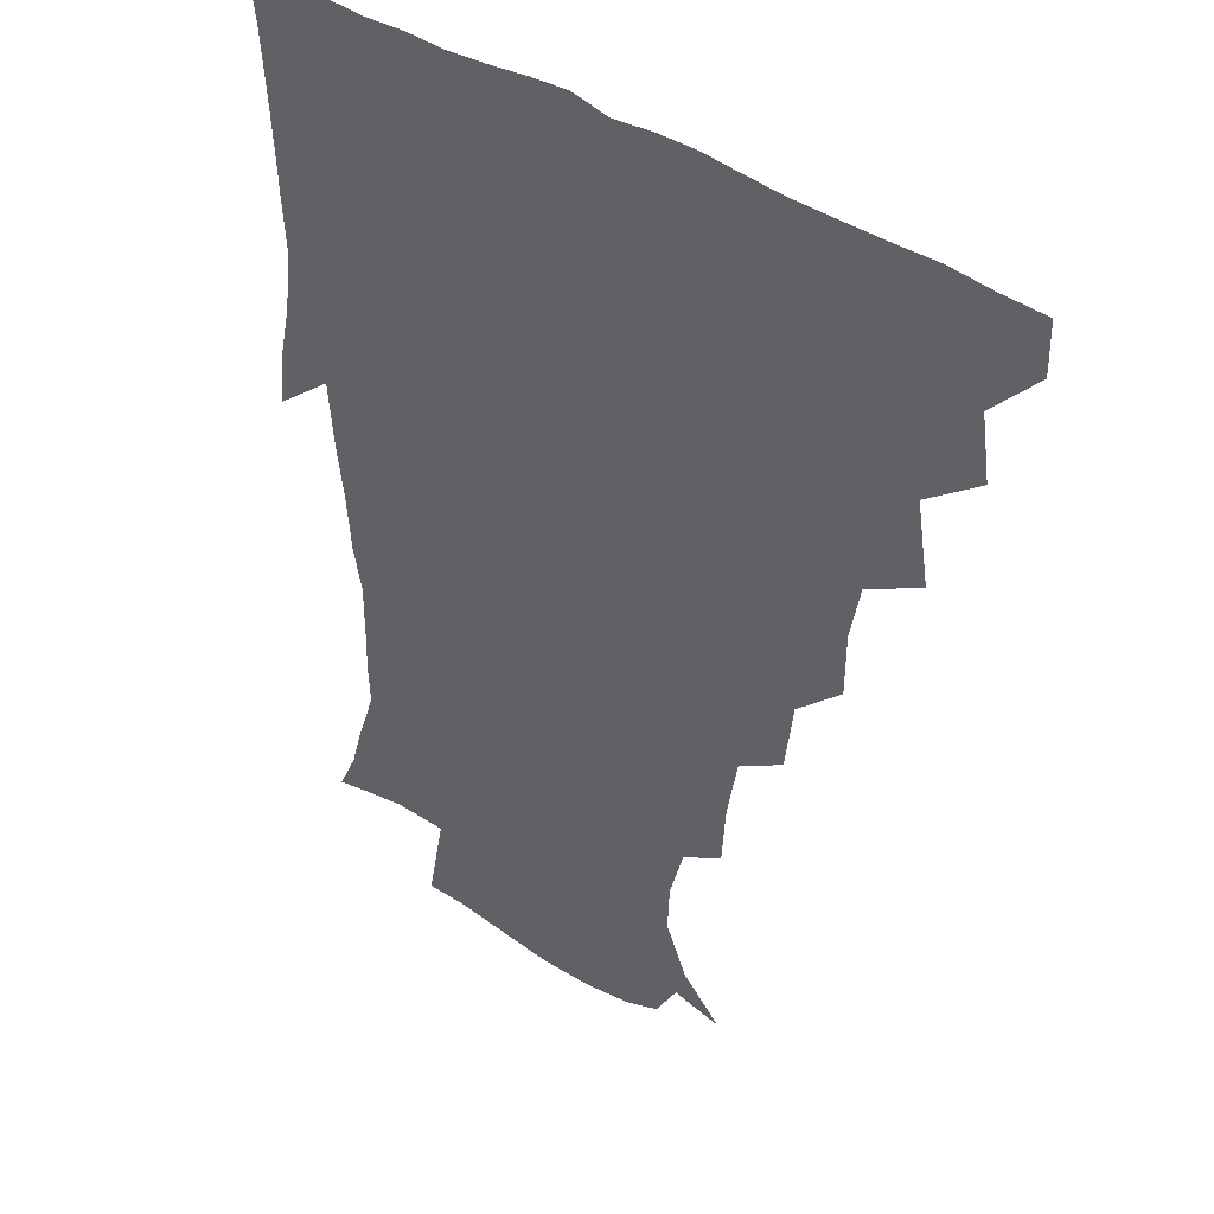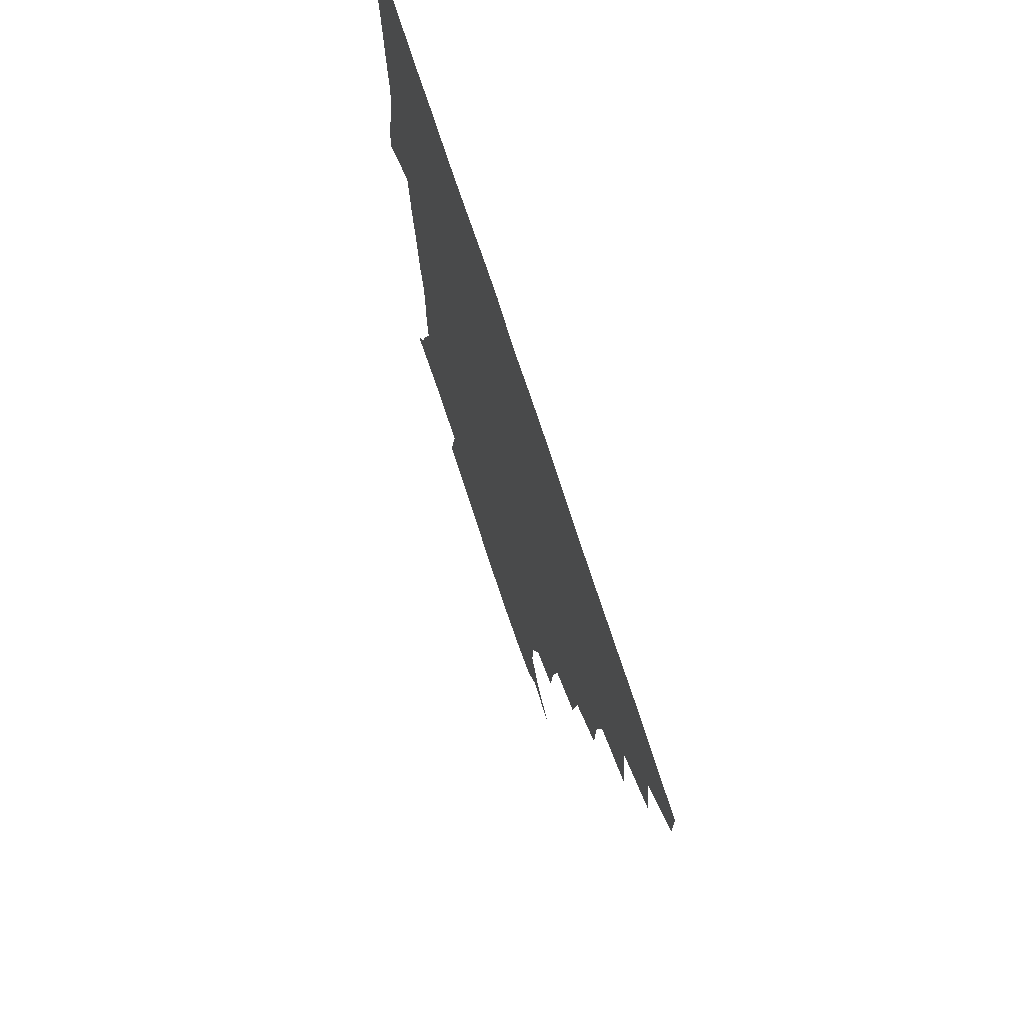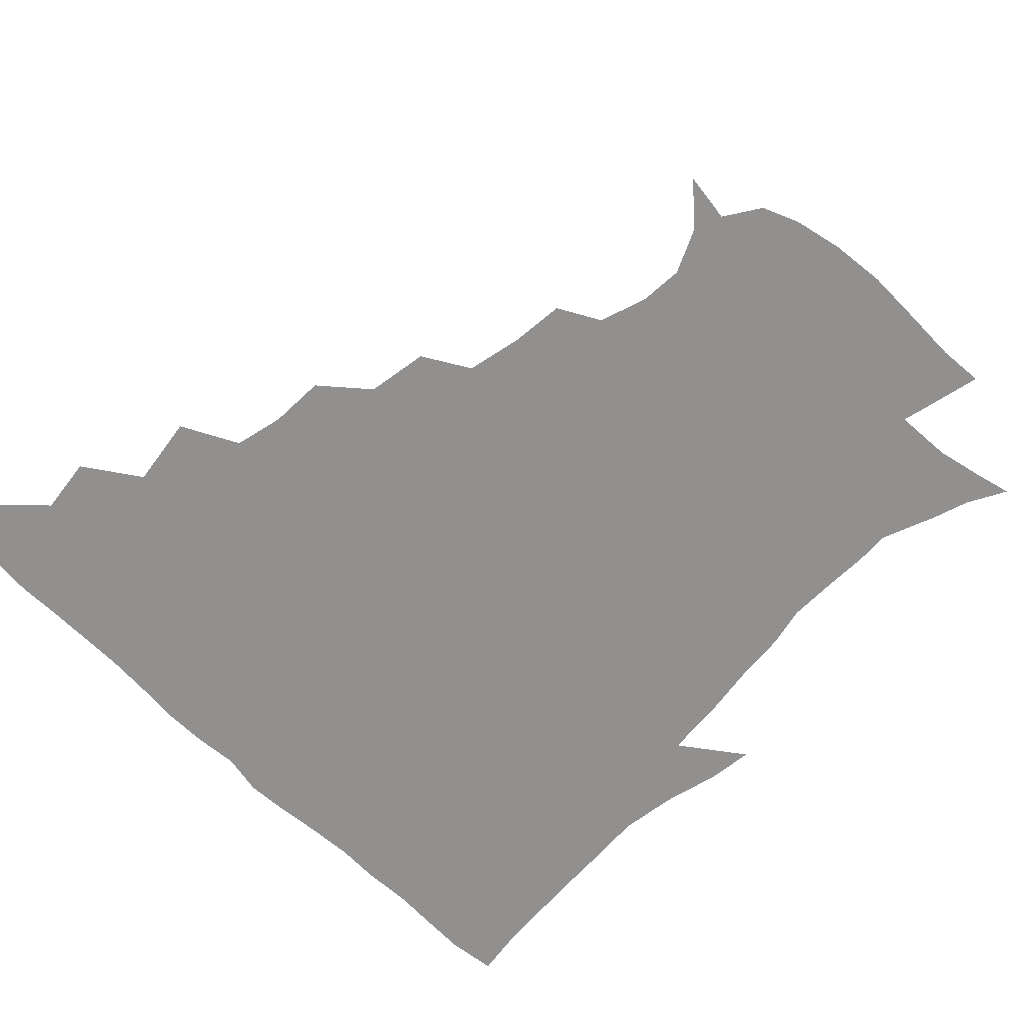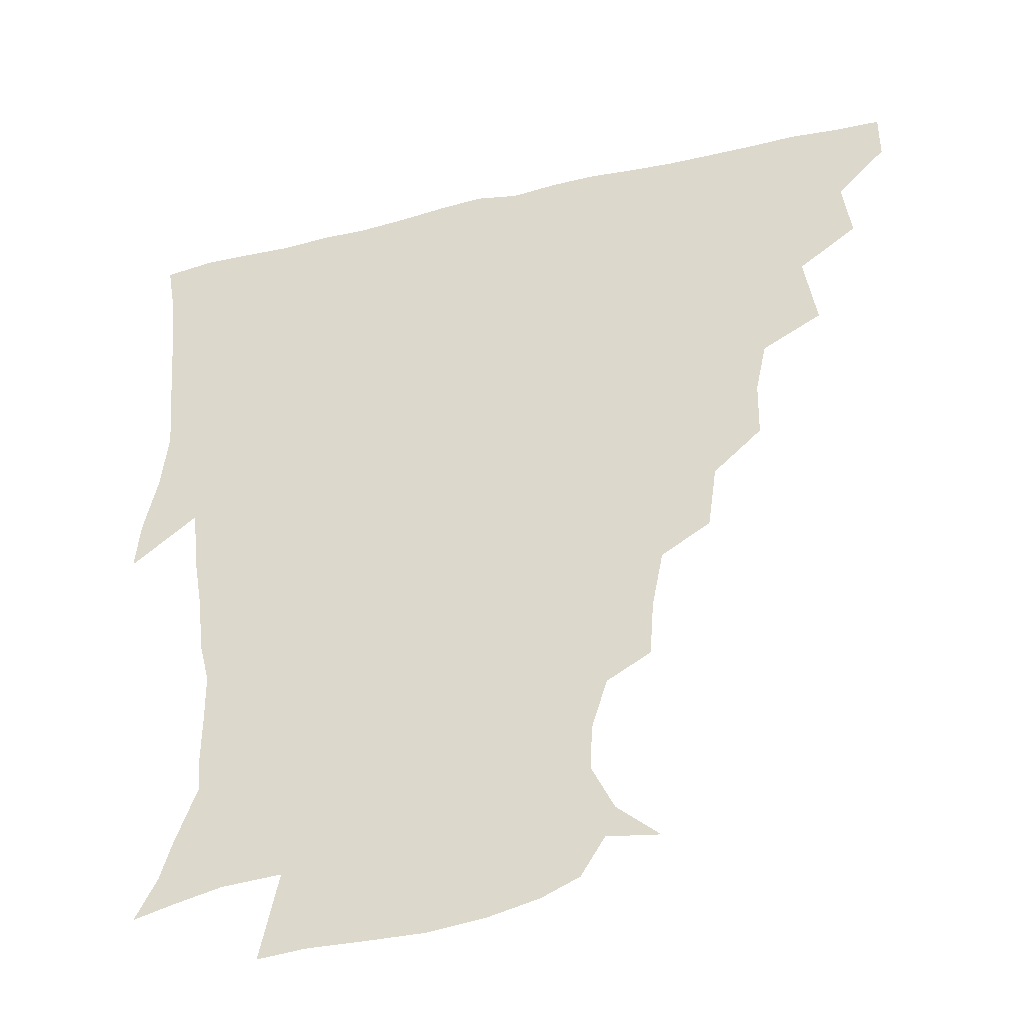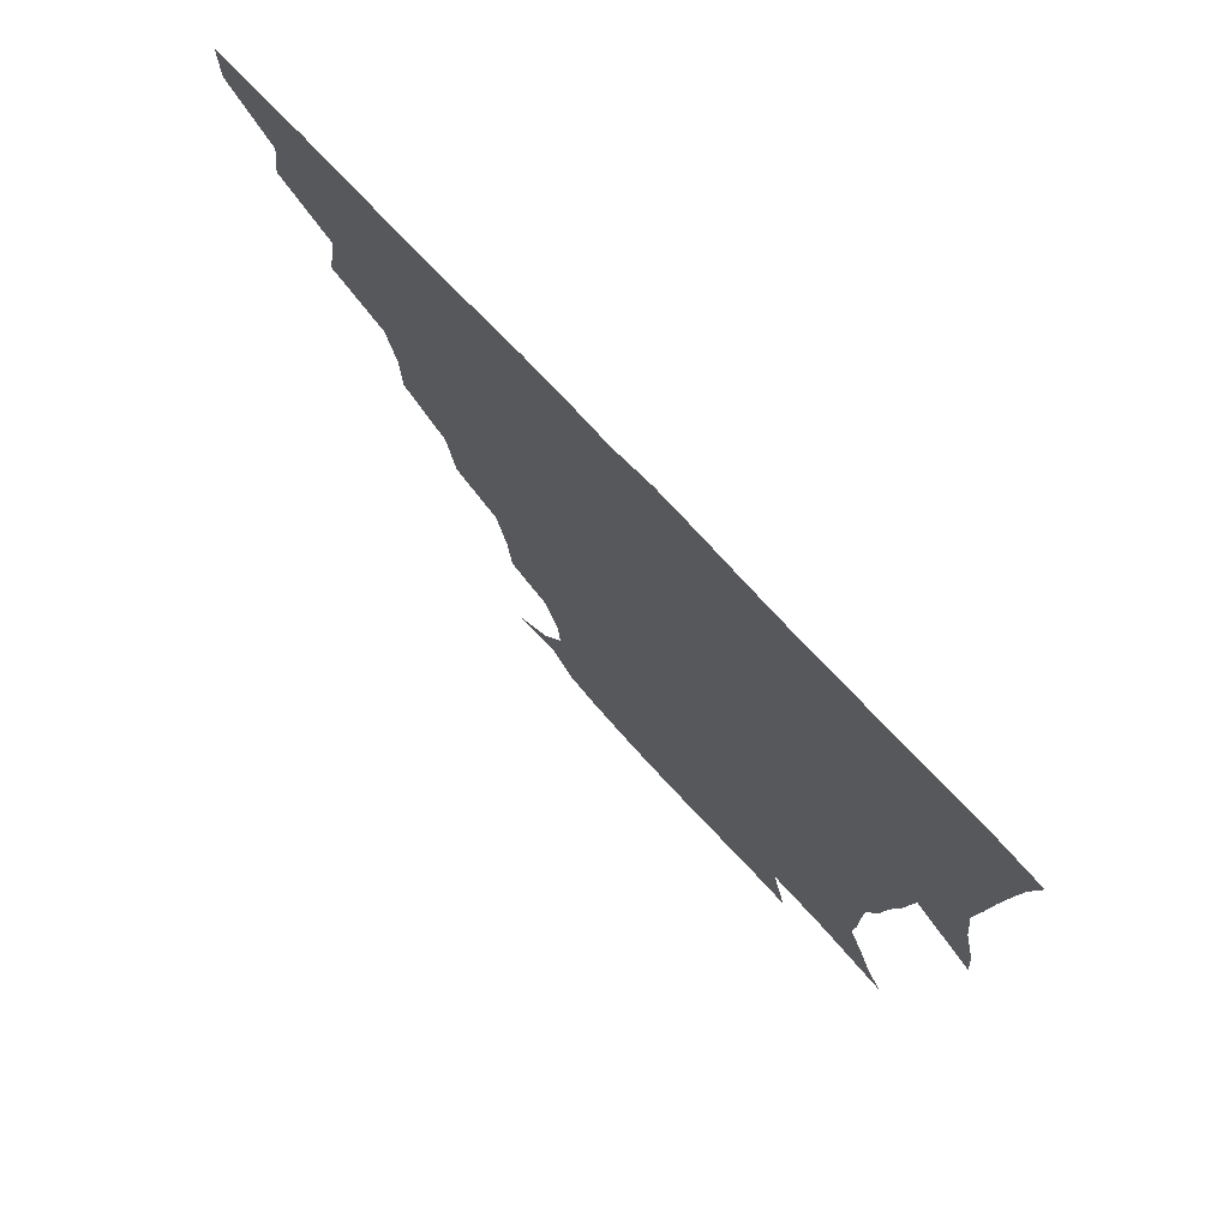
<metadata>
{"format":"obj","ext":"obj","renderer":"f3d","projection":"perspective","resolution":1024,"background":"white","views":[{"elev":36.6,"azim":-136.5,"up":"+Y"},{"elev":72.5,"azim":-107.8,"up":"+Y"},{"elev":-65.7,"azim":-45.3,"up":"+Z"},{"elev":-39.3,"azim":-163.7,"up":"+Y"},{"elev":75.9,"azim":46.6,"up":"+Y"}]}
</metadata>
<code>
v 436.1 419.7 0
v 436.2 435.2 0
v 449.3 384.8 0
v 452.1 404 0
v 452.6 420.3 0
v 451.7 435.7 0
v 464.3 347.6 0
v 468.2 371.7 0
v 468.9 390.3 0
v 467.6 405.4 0
v 467.2 420.6 0
v 466.7 436.9 0
v 487.5 302 0
v 487.1 320.8 0
v 483.6 337.5 0
v 483.6 357.8 0
v 484.5 376.1 0
v 484.2 391.7 0
v 482.9 406.1 0
v 482.1 421.2 0
v 481.8 436.6 0
v 506.1 267.6 0
v 503.2 288.3 0
v 500.5 306.2 0
v 503 332 0
v 498.8 344 0
v 500 362.5 0
v 499.1 377.2 0
v 498.4 391.7 0
v 497.9 406.3 0
v 497.5 420.7 0
v 496.8 436.5 0
v 527 221.1 0
v 525.6 239.3 0
v 521.9 258.1 0
v 518.7 279.1 0
v 516.4 296.1 0
v 516.2 316.3 0
v 516.2 334.5 0
v 513.8 346.8 0
v 515.1 364.4 0
v 513.8 377.8 0
v 513.1 392 0
v 512.5 406.5 0
v 512 421.2 0
v 511.7 436.6 0
v 526.3 155.9 0
v 539.8 167.7 0
v 546.9 182.6 0
v 546.2 197 0
v 541.2 213.2 0
v 538.7 234.1 0
v 535.9 249.8 0
v 533.5 267.9 0
v 531.4 283.9 0
v 531.1 303.4 0
v 530.1 318.3 0
v 529.5 334.4 0
v 529.2 349.3 0
v 529.2 364.1 0
v 528.6 378.1 0
v 527.5 392.2 0
v 527.3 406.5 0
v 526.8 421.4 0
v 526.5 437.5 0
v 543.1 158.1 0
v 554.3 175.3 0
v 556.2 191.6 0
v 553.9 204.3 0
v 551.5 223.1 0
v 550.3 242 0
v 548 256.1 0
v 546.1 271 0
v 545.4 288.6 0
v 544.7 305.4 0
v 544.4 320.7 0
v 544 335.5 0
v 543.7 350 0
v 544.5 365.3 0
v 543.6 378.2 0
v 542.8 392.1 0
v 542.4 406.5 0
v 541.4 422.4 0
v 540.9 438.7 0
v 550.8 145.9 0
v 559.8 161.4 0
v 566.2 180.4 0
v 565.8 196.7 0
v 565.5 212 0
v 562.9 229.3 0
v 562.5 244.9 0
v 560.8 259.4 0
v 560 276 0
v 559.7 292.2 0
v 558.8 305.8 0
v 558.4 321.5 0
v 558.5 336.2 0
v 558 349.7 0
v 558.3 364.8 0
v 557.8 378.2 0
v 557.4 392 0
v 557.7 405.9 0
v 556.9 420.7 0
v 555.3 438.5 0
v 562.8 140.7 0
v 575.2 165.7 0
v 578.1 183.7 0
v 577.1 197.1 0
v 576.5 217.8 0
v 575.5 229.6 0
v 575.2 245.9 0
v 574 261.1 0
v 573.3 277.1 0
v 573 293.2 0
v 573.5 308.3 0
v 572.4 320.1 0
v 572.6 336.1 0
v 572.5 350 0
v 572.6 364.4 0
v 572.4 378.1 0
v 572.3 392 0
v 572.2 406 0
v 571.4 420.8 0
v 570.3 437.2 0
v 579.3 136.9 0
v 588.5 166.6 0
v 589.8 185.2 0
v 590.5 199.5 0
v 588.2 217.1 0
v 588.5 229.4 0
v 587.5 248 0
v 587.3 263.3 0
v 587.3 278.2 0
v 586.9 292.7 0
v 587 309.2 0
v 587.2 322.9 0
v 587.4 337.5 0
v 587.3 350.9 0
v 587.4 364.7 0
v 587.5 378.3 0
v 587.4 392.1 0
v 586.9 406 0
v 585.7 421.7 0
v 584.2 439.9 0
v 597.7 134.9 0
v 601.7 166.8 0
v 601.9 186.3 0
v 602.2 204.1 0
v 601.8 217.5 0
v 602 232.5 0
v 600.9 248.6 0
v 600.3 263.5 0
v 600.8 278.7 0
v 600.8 293.8 0
v 600.9 309 0
v 601.3 322.2 0
v 601.4 336.9 0
v 601.5 350.2 0
v 601.9 364.8 0
v 602.2 378.6 0
v 602.1 392.3 0
v 601.3 406.8 0
v 600.4 421.7 0
v 598.3 438.9 0
v 616.8 135.1 0
v 615.3 166.8 0
v 614.8 186.4 0
v 614.5 201.2 0
v 614.3 217.7 0
v 614.1 234.5 0
v 613.9 250.4 0
v 614.4 263 0
v 614 279.2 0
v 614.5 293.7 0
v 614.6 308.9 0
v 615.4 323.7 0
v 615.5 337 0
v 615.8 351.2 0
v 616.2 365 0
v 616.7 379.1 0
v 616.7 392.6 0
v 616.6 406.5 0
v 615.2 421.8 0
v 613.3 437.3 0
v 634.9 135.5 0
v 629.8 164.4 0
v 627.6 184.2 0
v 626.9 200.2 0
v 626.4 217.8 0
v 626.4 234.1 0
v 626.6 248.1 0
v 627.7 263.4 0
v 627.8 277.5 0
v 628.2 292.5 0
v 628.6 307 0
v 628.8 323.4 0
v 629.4 337.6 0
v 629.8 350.9 0
v 630.2 365.5 0
v 630.9 379.3 0
v 631.1 392.8 0
v 631.3 406.7 0
v 630.9 420.9 0
v 629.1 436.2 0
v 650.1 134.2 0
v 644.2 162.2 0
v 640.6 182.2 0
v 639 199.7 0
v 638.3 216.5 0
v 638.3 232.6 0
v 639.4 245.5 0
v 639.8 262.4 0
v 641.1 276.1 0
v 641.8 291.1 0
v 642.4 305.6 0
v 642.1 322.3 0
v 642.5 337.9 0
v 643.7 350.5 0
v 644.3 364.3 0
v 644.9 379.4 0
v 646.1 393.6 0
v 646.4 406.7 0
v 646.1 420.6 0
v 643.9 436.5 0
v 663.3 161 0
v 655.4 178.9 0
v 652.2 195.1 0
v 649.8 213.3 0
v 650.3 228.2 0
v 651.5 241.7 0
v 652.2 257.6 0
v 653.6 273.1 0
v 654.4 289.7 0
v 655.4 306.1 0
v 656.1 320.8 0
v 656.1 335.9 0
v 656.8 350.7 0
v 657.7 364.6 0
v 658.6 379.3 0
v 659.6 393.2 0
v 660.3 406.8 0
v 660.7 420.8 0
v 660.5 435.6 0
v 679.2 157.4 0
v 669.2 175.6 0
v 664.5 191.9 0
v 661.7 207.2 0
v 661.8 222.3 0
v 662.4 237 0
v 663.9 251.1 0
v 665.2 268.3 0
v 666.7 285.1 0
v 668.6 301.7 0
v 669.9 318.2 0
v 669.4 333.6 0
v 669.3 349.5 0
v 670.1 365 0
v 671.8 378.6 0
v 673.1 393.1 0
v 674.3 406.5 0
v 675.1 420.5 0
v 675.4 436.2 0
v 691.5 154.1 0
v 684.7 167.4 0
v 681.1 179 0
v 674.1 198.1 0
v 674.9 209.4 0
v 674.7 224.1 0
v 674.9 240.7 0
v 678.3 254.3 0
v 680.1 271.8 0
v 683.1 289.8 0
v 685.4 310.8 0
v 683.2 328.4 0
v 683.1 343.5 0
v 683.5 359.5 0
v 684.7 375.6 0
v 686 391.6 0
v 688.1 405.8 0
v 689.2 419.8 0
v 690.4 436.6 0
v 706.8 294.9 0
v 705.3 310.4 0
v 700.7 330 0
v 698.4 349.4 0
v 699.8 366.2 0
v 701 384.5 0
v 702.6 402.9 0
v 704.1 419 0
v 706.7 434.4 0
f 4 5 1
f 1 5 2
f 5 6 2
f 8 9 3
f 3 9 4
f 9 10 4
f 4 10 5
f 10 11 5
f 5 11 6
f 11 12 6
f 15 16 7
f 7 16 8
f 16 17 8
f 8 17 9
f 17 18 9
f 9 18 10
f 18 19 10
f 10 19 11
f 19 20 11
f 11 20 12
f 20 21 12
f 23 24 13
f 13 24 14
f 24 25 14
f 14 25 15
f 25 26 15
f 15 26 16
f 26 27 16
f 16 27 17
f 27 28 17
f 17 28 18
f 28 29 18
f 18 29 19
f 29 30 19
f 19 30 20
f 30 31 20
f 20 31 21
f 31 32 21
f 35 36 22
f 22 36 23
f 36 37 23
f 23 37 24
f 37 38 24
f 24 38 25
f 38 39 25
f 25 39 26
f 39 40 26
f 26 40 27
f 40 41 27
f 27 41 28
f 41 42 28
f 28 42 29
f 42 43 29
f 29 43 30
f 43 44 30
f 30 44 31
f 44 45 31
f 31 45 32
f 45 46 32
f 51 52 33
f 33 52 34
f 52 53 34
f 34 53 35
f 53 54 35
f 35 54 36
f 54 55 36
f 36 55 37
f 55 56 37
f 37 56 38
f 56 57 38
f 38 57 39
f 57 58 39
f 39 58 40
f 58 59 40
f 40 59 41
f 59 60 41
f 41 60 42
f 60 61 42
f 42 61 43
f 61 62 43
f 43 62 44
f 62 63 44
f 44 63 45
f 63 64 45
f 45 64 46
f 64 65 46
f 47 66 48
f 66 67 48
f 48 67 49
f 67 68 49
f 49 68 50
f 68 69 50
f 50 69 51
f 69 70 51
f 51 70 52
f 70 71 52
f 52 71 53
f 71 72 53
f 53 72 54
f 72 73 54
f 54 73 55
f 73 74 55
f 55 74 56
f 74 75 56
f 56 75 57
f 75 76 57
f 57 76 58
f 76 77 58
f 58 77 59
f 77 78 59
f 59 78 60
f 78 79 60
f 60 79 61
f 79 80 61
f 61 80 62
f 80 81 62
f 62 81 63
f 81 82 63
f 63 82 64
f 82 83 64
f 64 83 65
f 83 84 65
f 85 86 66
f 66 86 67
f 86 87 67
f 67 87 68
f 87 88 68
f 68 88 69
f 88 89 69
f 69 89 70
f 89 90 70
f 70 90 71
f 90 91 71
f 71 91 72
f 91 92 72
f 72 92 73
f 92 93 73
f 73 93 74
f 93 94 74
f 74 94 75
f 94 95 75
f 75 95 76
f 95 96 76
f 76 96 77
f 96 97 77
f 77 97 78
f 97 98 78
f 78 98 79
f 98 99 79
f 79 99 80
f 99 100 80
f 80 100 81
f 100 101 81
f 81 101 82
f 101 102 82
f 82 102 83
f 102 103 83
f 83 103 84
f 103 104 84
f 85 105 86
f 105 106 86
f 86 106 87
f 106 107 87
f 87 107 88
f 107 108 88
f 88 108 89
f 108 109 89
f 89 109 90
f 109 110 90
f 90 110 91
f 110 111 91
f 91 111 92
f 111 112 92
f 92 112 93
f 112 113 93
f 93 113 94
f 113 114 94
f 94 114 95
f 114 115 95
f 95 115 96
f 115 116 96
f 96 116 97
f 116 117 97
f 97 117 98
f 117 118 98
f 98 118 99
f 118 119 99
f 99 119 100
f 119 120 100
f 100 120 101
f 120 121 101
f 101 121 102
f 121 122 102
f 102 122 103
f 122 123 103
f 103 123 104
f 123 124 104
f 105 125 106
f 125 126 106
f 106 126 107
f 126 127 107
f 107 127 108
f 127 128 108
f 108 128 109
f 128 129 109
f 109 129 110
f 129 130 110
f 110 130 111
f 130 131 111
f 111 131 112
f 131 132 112
f 112 132 113
f 132 133 113
f 113 133 114
f 133 134 114
f 114 134 115
f 134 135 115
f 115 135 116
f 135 136 116
f 116 136 117
f 136 137 117
f 117 137 118
f 137 138 118
f 118 138 119
f 138 139 119
f 119 139 120
f 139 140 120
f 120 140 121
f 140 141 121
f 121 141 122
f 141 142 122
f 122 142 123
f 142 143 123
f 123 143 124
f 143 144 124
f 125 145 126
f 145 146 126
f 126 146 127
f 146 147 127
f 127 147 128
f 147 148 128
f 128 148 129
f 148 149 129
f 129 149 130
f 149 150 130
f 130 150 131
f 150 151 131
f 131 151 132
f 151 152 132
f 132 152 133
f 152 153 133
f 133 153 134
f 153 154 134
f 134 154 135
f 154 155 135
f 135 155 136
f 155 156 136
f 136 156 137
f 156 157 137
f 137 157 138
f 157 158 138
f 138 158 139
f 158 159 139
f 139 159 140
f 159 160 140
f 140 160 141
f 160 161 141
f 141 161 142
f 161 162 142
f 142 162 143
f 162 163 143
f 143 163 144
f 163 164 144
f 145 165 146
f 165 166 146
f 146 166 147
f 166 167 147
f 147 167 148
f 167 168 148
f 148 168 149
f 168 169 149
f 149 169 150
f 169 170 150
f 150 170 151
f 170 171 151
f 151 171 152
f 171 172 152
f 152 172 153
f 172 173 153
f 153 173 154
f 173 174 154
f 154 174 155
f 174 175 155
f 155 175 156
f 175 176 156
f 156 176 157
f 176 177 157
f 157 177 158
f 177 178 158
f 158 178 159
f 178 179 159
f 159 179 160
f 179 180 160
f 160 180 161
f 180 181 161
f 161 181 162
f 181 182 162
f 162 182 163
f 182 183 163
f 163 183 164
f 183 184 164
f 165 185 166
f 185 186 166
f 166 186 167
f 186 187 167
f 167 187 168
f 187 188 168
f 168 188 169
f 188 189 169
f 169 189 170
f 189 190 170
f 170 190 171
f 190 191 171
f 171 191 172
f 191 192 172
f 172 192 173
f 192 193 173
f 173 193 174
f 193 194 174
f 174 194 175
f 194 195 175
f 175 195 176
f 195 196 176
f 176 196 177
f 196 197 177
f 177 197 178
f 197 198 178
f 178 198 179
f 198 199 179
f 179 199 180
f 199 200 180
f 180 200 181
f 200 201 181
f 181 201 182
f 201 202 182
f 182 202 183
f 202 203 183
f 183 203 184
f 203 204 184
f 185 205 186
f 205 206 186
f 186 206 187
f 206 207 187
f 187 207 188
f 207 208 188
f 188 208 189
f 208 209 189
f 189 209 190
f 209 210 190
f 190 210 191
f 210 211 191
f 191 211 192
f 211 212 192
f 192 212 193
f 212 213 193
f 193 213 194
f 213 214 194
f 194 214 195
f 214 215 195
f 195 215 196
f 215 216 196
f 196 216 197
f 216 217 197
f 197 217 198
f 217 218 198
f 198 218 199
f 218 219 199
f 199 219 200
f 219 220 200
f 200 220 201
f 220 221 201
f 201 221 202
f 221 222 202
f 202 222 203
f 222 223 203
f 203 223 204
f 223 224 204
f 206 225 207
f 225 226 207
f 207 226 208
f 226 227 208
f 208 227 209
f 227 228 209
f 209 228 210
f 228 229 210
f 210 229 211
f 229 230 211
f 211 230 212
f 230 231 212
f 212 231 213
f 231 232 213
f 213 232 214
f 232 233 214
f 214 233 215
f 233 234 215
f 215 234 216
f 234 235 216
f 216 235 217
f 235 236 217
f 217 236 218
f 236 237 218
f 218 237 219
f 237 238 219
f 219 238 220
f 238 239 220
f 220 239 221
f 239 240 221
f 221 240 222
f 240 241 222
f 222 241 223
f 241 242 223
f 223 242 224
f 242 243 224
f 225 244 226
f 244 245 226
f 226 245 227
f 245 246 227
f 227 246 228
f 246 247 228
f 228 247 229
f 247 248 229
f 229 248 230
f 248 249 230
f 230 249 231
f 249 250 231
f 231 250 232
f 250 251 232
f 232 251 233
f 251 252 233
f 233 252 234
f 252 253 234
f 234 253 235
f 253 254 235
f 235 254 236
f 254 255 236
f 236 255 237
f 255 256 237
f 237 256 238
f 256 257 238
f 238 257 239
f 257 258 239
f 239 258 240
f 258 259 240
f 240 259 241
f 259 260 241
f 241 260 242
f 260 261 242
f 242 261 243
f 261 262 243
f 244 263 245
f 263 264 245
f 245 264 246
f 264 265 246
f 246 265 247
f 265 266 247
f 247 266 248
f 266 267 248
f 248 267 249
f 267 268 249
f 249 268 250
f 268 269 250
f 250 269 251
f 269 270 251
f 251 270 252
f 270 271 252
f 252 271 253
f 271 272 253
f 253 272 254
f 272 273 254
f 254 273 255
f 273 274 255
f 255 274 256
f 274 275 256
f 256 275 257
f 275 276 257
f 257 276 258
f 276 277 258
f 258 277 259
f 277 278 259
f 259 278 260
f 278 279 260
f 260 279 261
f 279 280 261
f 261 280 262
f 280 281 262
f 273 282 274
f 282 283 274
f 274 283 275
f 283 284 275
f 275 284 276
f 284 285 276
f 276 285 277
f 285 286 277
f 277 286 278
f 286 287 278
f 278 287 279
f 287 288 279
f 279 288 280
f 288 289 280
f 280 289 281
f 289 290 281

</code>
